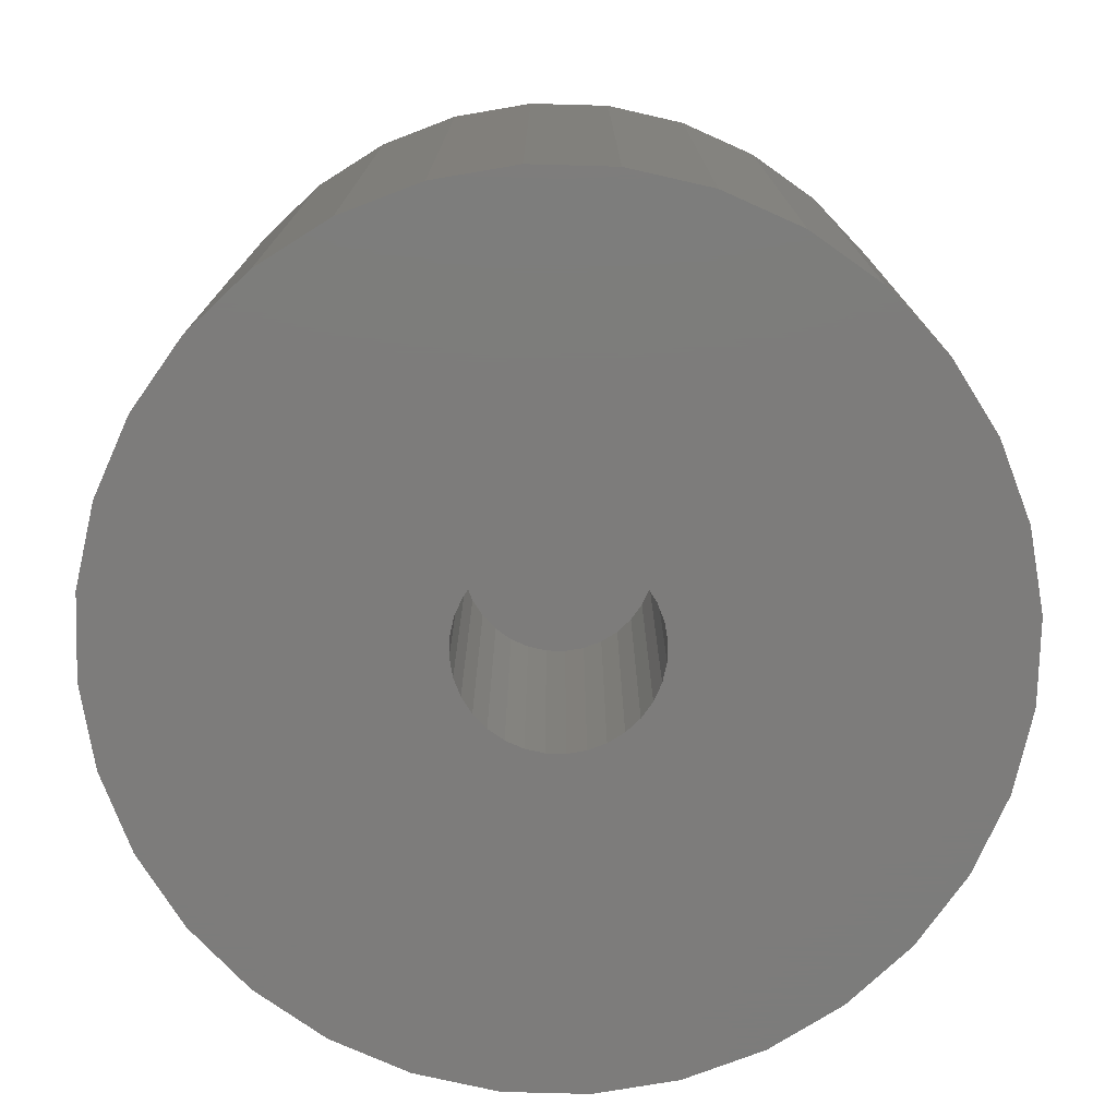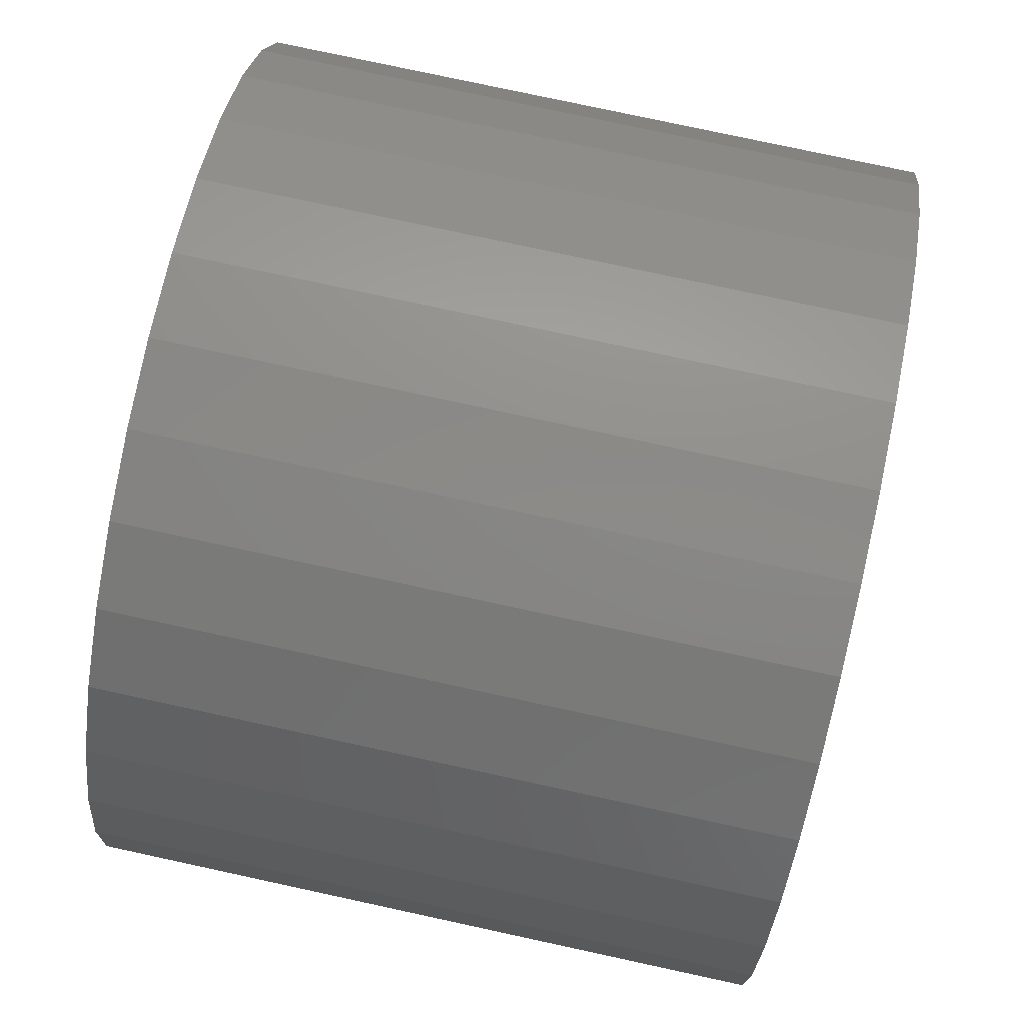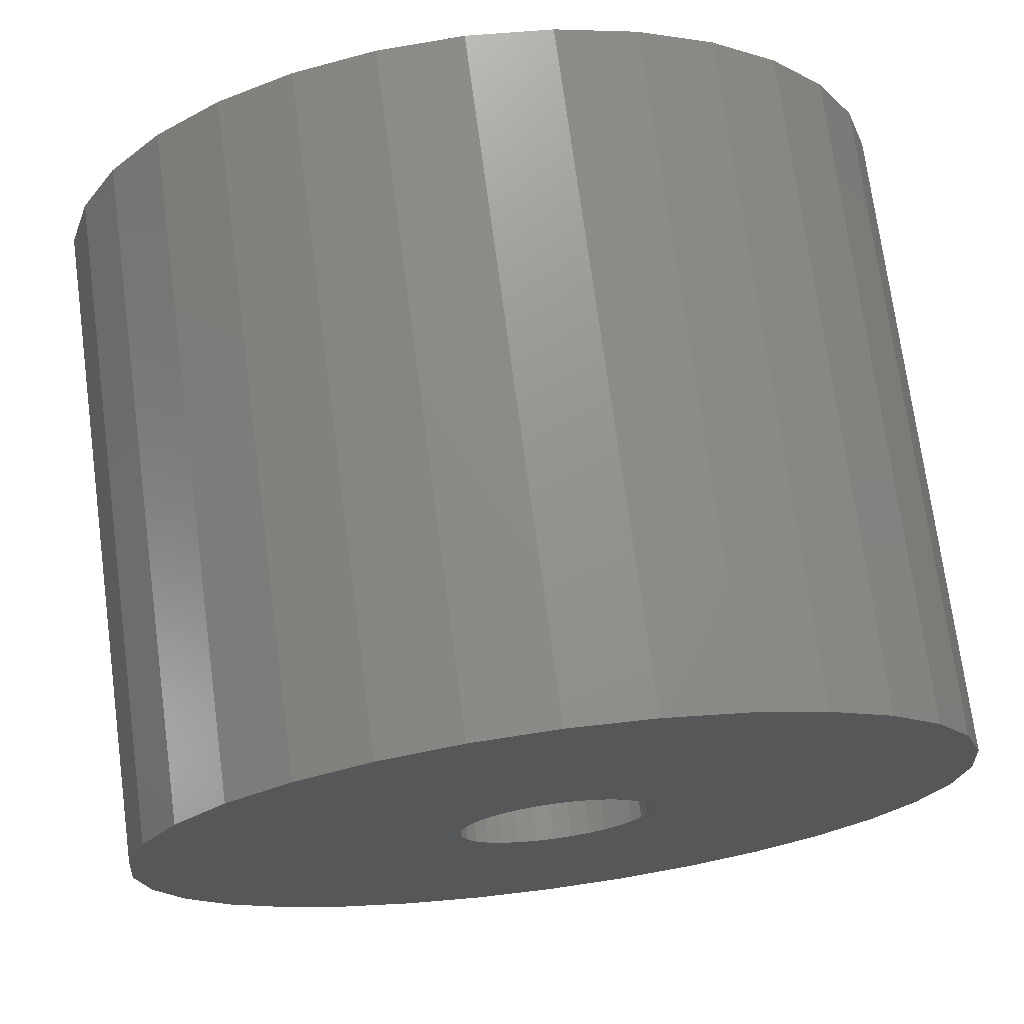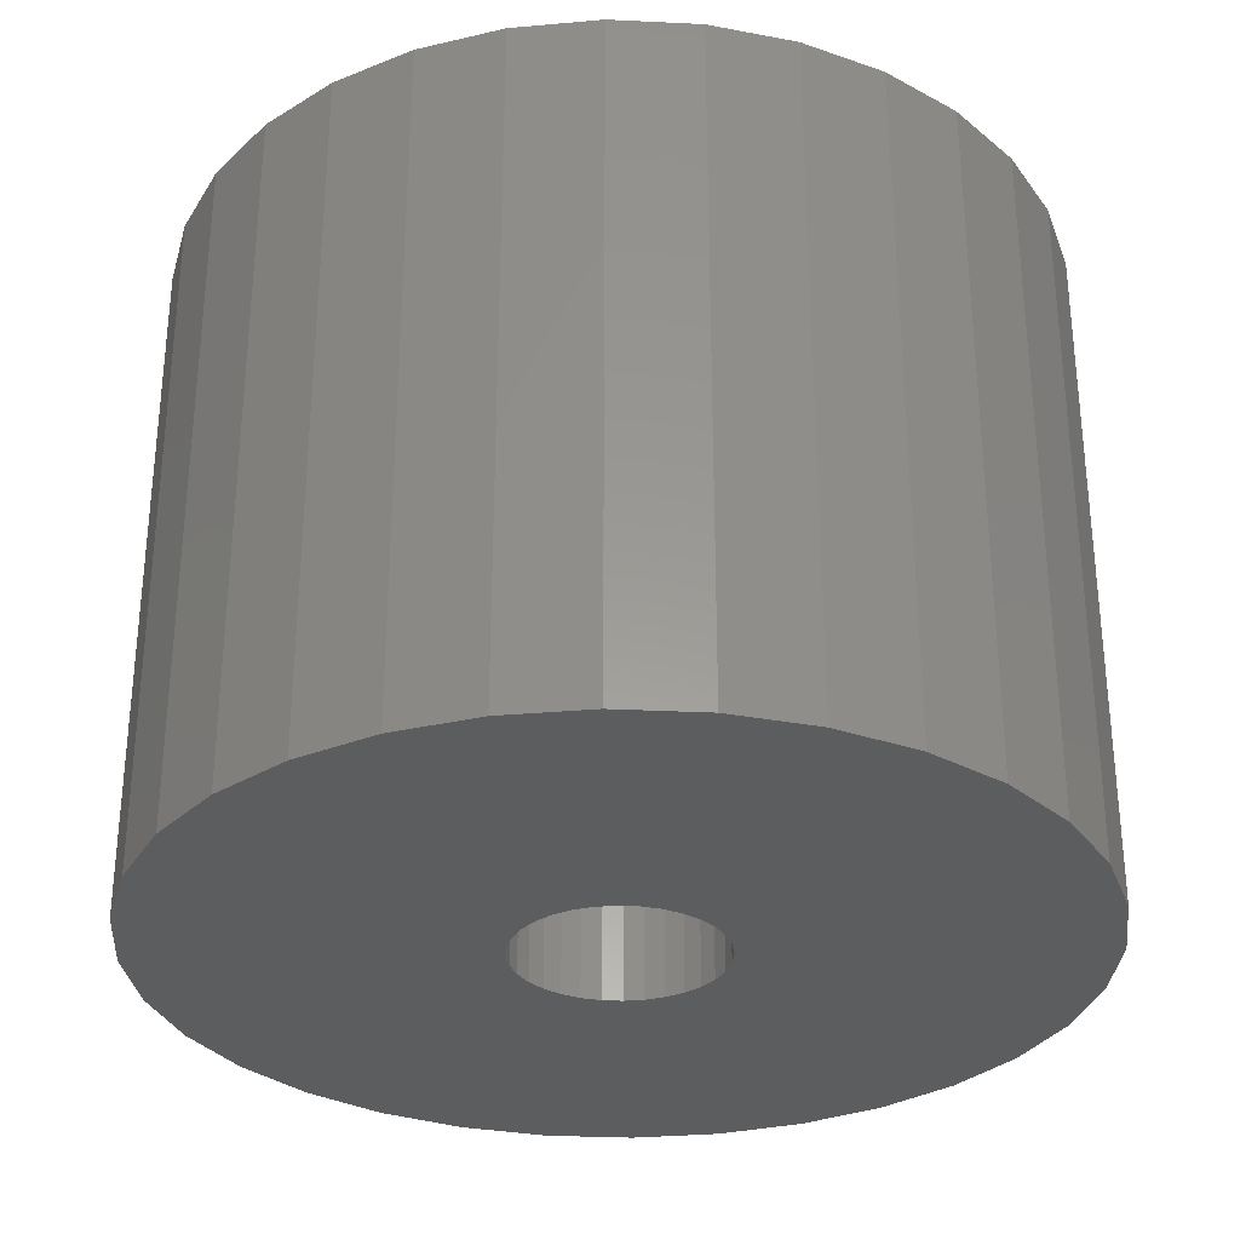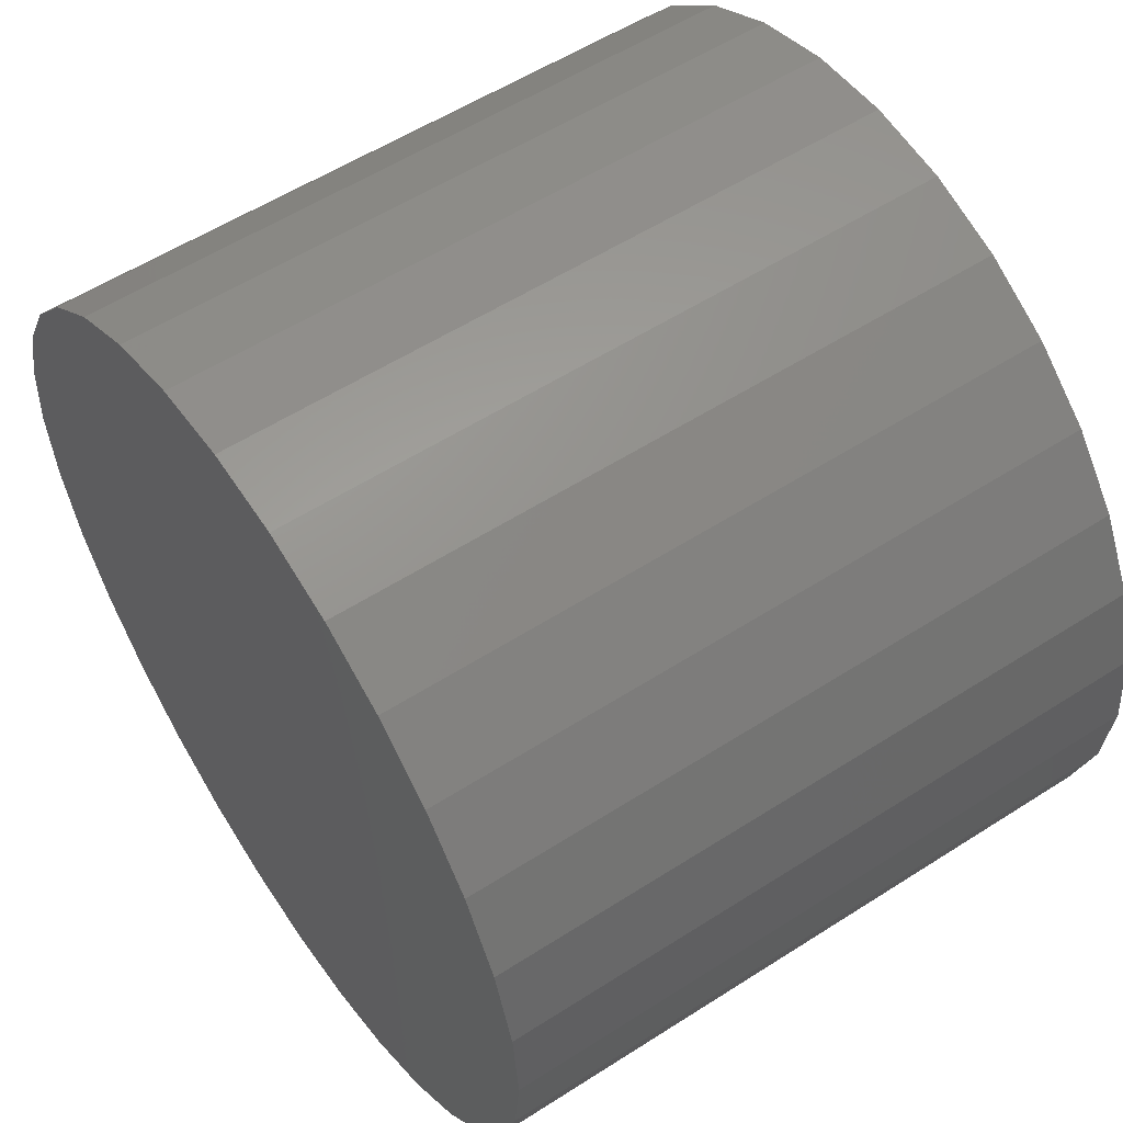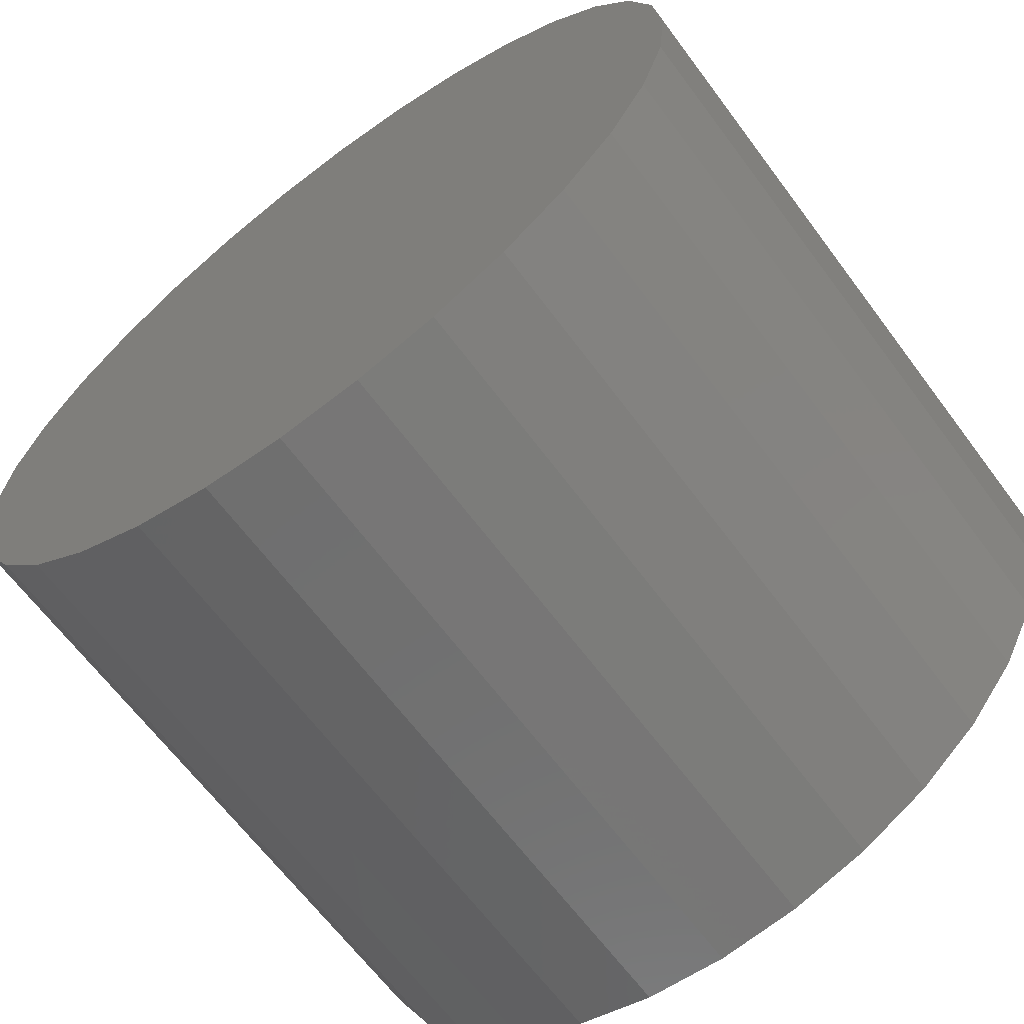
<metadata>
{"format":"stl","ext":"stl","renderer":"f3d","projection":"perspective","resolution":1024,"background":"white","views":[{"elev":-75.9,"azim":37.8,"up":"+Z"},{"elev":78.3,"azim":-77.8,"up":"+Y"},{"elev":72.5,"azim":172.4,"up":"+Y"},{"elev":-30.9,"azim":-144.6,"up":"+Z"},{"elev":56.2,"azim":56.1,"up":"+Y"},{"elev":-65.4,"azim":36.7,"up":"+Y"}]}
</metadata>
<code>
# stl→obj: 128 verts, 252 faces
v 0.6789 0.08371 -0.03906
v 0.6792 0.08684 -0.03906
v 0.7339 0.08684 -0.03906
v 0.5978 0.05978 -0.03906
v 0.657 0.07203 -0.03906
v 0.66 0.07111 -0.03906
v 0.6663 0.07111 -0.03906
v 0.6693 0.07203 -0.03906
v 0.7285 0.05978 -0.03906
v 0.5924 0.08684 -0.03906
v 0.6474 0.08997 -0.03906
v 0.6471 0.08684 -0.03906
v 0.6474 0.08371 -0.03906
v 0.5938 0.07304 -0.03906
v 0.5978 0.1139 -0.03906
v 0.6632 0.1029 -0.03906
v 0.66 0.1026 -0.03906
v 0.657 0.1017 -0.03906
v 0.5938 0.1006 -0.03906
v 0.6044 0.1261 -0.03906
v 0.6131 0.1369 -0.03906
v 0.6239 0.1456 -0.03906
v 0.6361 0.1522 -0.03906
v 0.6494 0.1562 -0.03906
v 0.6632 0.1576 -0.03906
v 0.677 0.1562 -0.03906
v 0.6902 0.1522 -0.03906
v 0.7024 0.1456 -0.03906
v 0.7132 0.1369 -0.03906
v 0.722 0.1261 -0.03906
v 0.7285 0.1139 -0.03906
v 0.6542 0.1002 -0.03906
v 0.6518 0.09818 -0.03906
v 0.6498 0.09575 -0.03906
v 0.6483 0.09298 -0.03906
v 0.6483 0.08071 -0.03906
v 0.6498 0.07793 -0.03906
v 0.6518 0.0755 -0.03906
v 0.6542 0.07351 -0.03906
v 0.6632 0.07081 -0.03906
v 0.722 0.04755 -0.03906
v 0.7132 0.03683 -0.03906
v 0.7024 0.02804 -0.03906
v 0.6902 0.0215 -0.03906
v 0.677 0.01748 -0.03906
v 0.6632 0.01612 -0.03906
v 0.6494 0.01748 -0.03906
v 0.6361 0.0215 -0.03906
v 0.6239 0.02804 -0.03906
v 0.6131 0.03683 -0.03906
v 0.6044 0.04755 -0.03906
v 0.7325 0.1006 -0.03906
v 0.6721 0.1002 -0.03906
v 0.6693 0.1017 -0.03906
v 0.6663 0.1026 -0.03906
v 0.6789 0.08997 -0.03906
v 0.678 0.09298 -0.03906
v 0.6765 0.09575 -0.03906
v 0.6745 0.09818 -0.03906
v 0.7325 0.07304 -0.03906
v 0.6721 0.07351 -0.03906
v 0.6745 0.0755 -0.03906
v 0.6765 0.07793 -0.03906
v 0.678 0.08071 -0.03906
v 0.6663 0.07111 0.01562
v 0.6693 0.07203 0.01562
v 0.6721 0.07351 0.01562
v 0.6745 0.0755 0.01562
v 0.6765 0.07793 0.01562
v 0.678 0.08071 0.01562
v 0.6789 0.08371 0.01562
v 0.6792 0.08684 0.01562
v 0.6632 0.07081 0.01562
v 0.66 0.07111 0.01562
v 0.657 0.07203 0.01562
v 0.6542 0.07351 0.01562
v 0.6518 0.0755 0.01562
v 0.6498 0.07793 0.01562
v 0.6483 0.08071 0.01562
v 0.6474 0.08371 0.01562
v 0.6471 0.08684 0.01562
v 0.66 0.1026 0.01562
v 0.657 0.1017 0.01562
v 0.6542 0.1002 0.01562
v 0.6518 0.09818 0.01562
v 0.6498 0.09575 0.01562
v 0.6483 0.09298 0.01562
v 0.6474 0.08997 0.01562
v 0.6632 0.1029 0.01562
v 0.6663 0.1026 0.01562
v 0.6693 0.1017 0.01562
v 0.6721 0.1002 0.01562
v 0.6745 0.09818 0.01562
v 0.6765 0.09575 0.01562
v 0.678 0.09298 0.01562
v 0.6789 0.08997 0.01562
v 0.7339 0.08684 0.07031
v 0.7325 0.07304 0.07031
v 0.7285 0.05978 0.07031
v 0.722 0.04755 0.07031
v 0.7132 0.03683 0.07031
v 0.7024 0.02804 0.07031
v 0.6902 0.0215 0.07031
v 0.677 0.01748 0.07031
v 0.6632 0.01612 0.07031
v 0.6494 0.01748 0.07031
v 0.6361 0.0215 0.07031
v 0.6239 0.02804 0.07031
v 0.6131 0.03683 0.07031
v 0.6044 0.04755 0.07031
v 0.5978 0.05978 0.07031
v 0.5938 0.07304 0.07031
v 0.5924 0.08684 0.07031
v 0.5938 0.1006 0.07031
v 0.5978 0.1139 0.07031
v 0.6044 0.1261 0.07031
v 0.6131 0.1369 0.07031
v 0.6239 0.1456 0.07031
v 0.6361 0.1522 0.07031
v 0.6494 0.1562 0.07031
v 0.6632 0.1576 0.07031
v 0.677 0.1562 0.07031
v 0.6902 0.1522 0.07031
v 0.7024 0.1456 0.07031
v 0.7132 0.1369 0.07031
v 0.722 0.1261 0.07031
v 0.7285 0.1139 0.07031
v 0.7325 0.1006 0.07031
f 1 2 3
f 4 5 6
f 7 8 9
f 10 11 12
f 10 12 13
f 10 13 14
f 15 16 17
f 15 17 18
f 15 18 19
f 16 15 20
f 16 20 21
f 16 21 22
f 16 22 23
f 16 23 24
f 16 24 25
f 16 25 26
f 16 26 27
f 16 27 28
f 16 28 29
f 16 29 30
f 16 30 31
f 19 18 32
f 19 32 33
f 19 33 34
f 19 34 35
f 19 35 11
f 19 11 10
f 14 13 36
f 14 36 37
f 14 37 38
f 14 38 39
f 14 39 5
f 14 5 4
f 40 7 9
f 40 9 41
f 40 41 42
f 40 42 43
f 40 43 44
f 40 44 45
f 40 45 46
f 40 46 47
f 40 47 48
f 40 48 49
f 40 49 50
f 40 50 51
f 40 51 4
f 40 4 6
f 31 52 53
f 31 53 54
f 31 54 55
f 31 55 16
f 52 3 2
f 52 2 56
f 52 56 57
f 52 57 58
f 52 58 59
f 52 59 53
f 60 9 8
f 60 8 61
f 60 61 62
f 60 62 63
f 60 63 64
f 60 64 1
f 60 1 3
f 40 65 7
f 7 65 66
f 7 66 8
f 8 66 67
f 8 67 61
f 61 67 68
f 61 68 62
f 62 68 69
f 62 69 63
f 63 69 70
f 63 70 64
f 64 70 71
f 64 71 1
f 1 71 72
f 1 72 2
f 65 40 73
f 73 40 6
f 73 6 74
f 74 6 5
f 74 5 75
f 75 5 39
f 75 39 76
f 76 39 38
f 76 38 77
f 77 38 37
f 77 37 78
f 78 37 36
f 78 36 79
f 79 36 13
f 79 13 80
f 80 13 12
f 80 12 81
f 16 82 17
f 17 82 83
f 17 83 18
f 18 83 84
f 18 84 32
f 32 84 85
f 32 85 33
f 33 85 86
f 33 86 34
f 34 86 87
f 34 87 35
f 35 87 88
f 35 88 11
f 11 88 81
f 11 81 12
f 82 16 89
f 89 16 55
f 89 55 90
f 90 55 54
f 90 54 91
f 91 54 53
f 91 53 92
f 92 53 59
f 92 59 93
f 93 59 58
f 93 58 94
f 94 58 57
f 94 57 95
f 95 57 56
f 95 56 96
f 96 56 2
f 96 2 72
f 3 97 60
f 60 97 98
f 60 98 9
f 9 98 99
f 9 99 41
f 41 99 100
f 41 100 42
f 42 100 101
f 42 101 43
f 43 101 102
f 43 102 44
f 44 102 103
f 44 103 45
f 45 103 104
f 45 104 46
f 46 104 105
f 46 105 47
f 47 105 106
f 47 106 48
f 48 106 107
f 48 107 49
f 49 107 108
f 49 108 50
f 50 108 109
f 50 109 51
f 51 109 110
f 51 110 4
f 4 110 111
f 4 111 14
f 14 111 112
f 14 112 10
f 10 112 113
f 10 113 19
f 19 113 114
f 19 114 15
f 15 114 115
f 15 115 20
f 20 115 116
f 20 116 21
f 21 116 117
f 21 117 22
f 22 117 118
f 22 118 23
f 23 118 119
f 23 119 24
f 24 119 120
f 24 120 25
f 25 120 121
f 25 121 26
f 26 121 122
f 26 122 27
f 27 122 123
f 27 123 28
f 28 123 124
f 28 124 29
f 29 124 125
f 29 125 30
f 30 125 126
f 30 126 31
f 31 126 127
f 31 127 52
f 52 127 128
f 52 128 3
f 3 128 97
f 120 122 121
f 122 120 119
f 122 119 123
f 123 119 118
f 123 118 124
f 124 118 117
f 124 117 125
f 125 117 116
f 125 116 126
f 100 109 101
f 101 109 108
f 101 108 102
f 102 108 107
f 102 107 103
f 103 107 106
f 103 106 104
f 104 106 105
f 126 116 127
f 127 116 115
f 127 115 128
f 128 115 114
f 128 114 97
f 97 114 113
f 97 113 98
f 98 113 112
f 98 112 99
f 99 112 111
f 99 111 100
f 100 111 110
f 100 110 109
f 86 85 93
f 94 86 93
f 87 86 94
f 95 87 94
f 69 78 70
f 77 78 69
f 68 77 69
f 76 77 68
f 67 76 68
f 67 75 76
f 74 75 67
f 66 74 67
f 66 73 74
f 65 73 66
f 92 93 85
f 92 85 84
f 92 84 83
f 92 83 82
f 92 82 89
f 92 89 90
f 92 90 91
f 78 79 70
f 70 79 80
f 70 80 71
f 71 80 81
f 71 81 72
f 72 81 88
f 72 88 96
f 96 88 87
f 96 87 95

</code>
